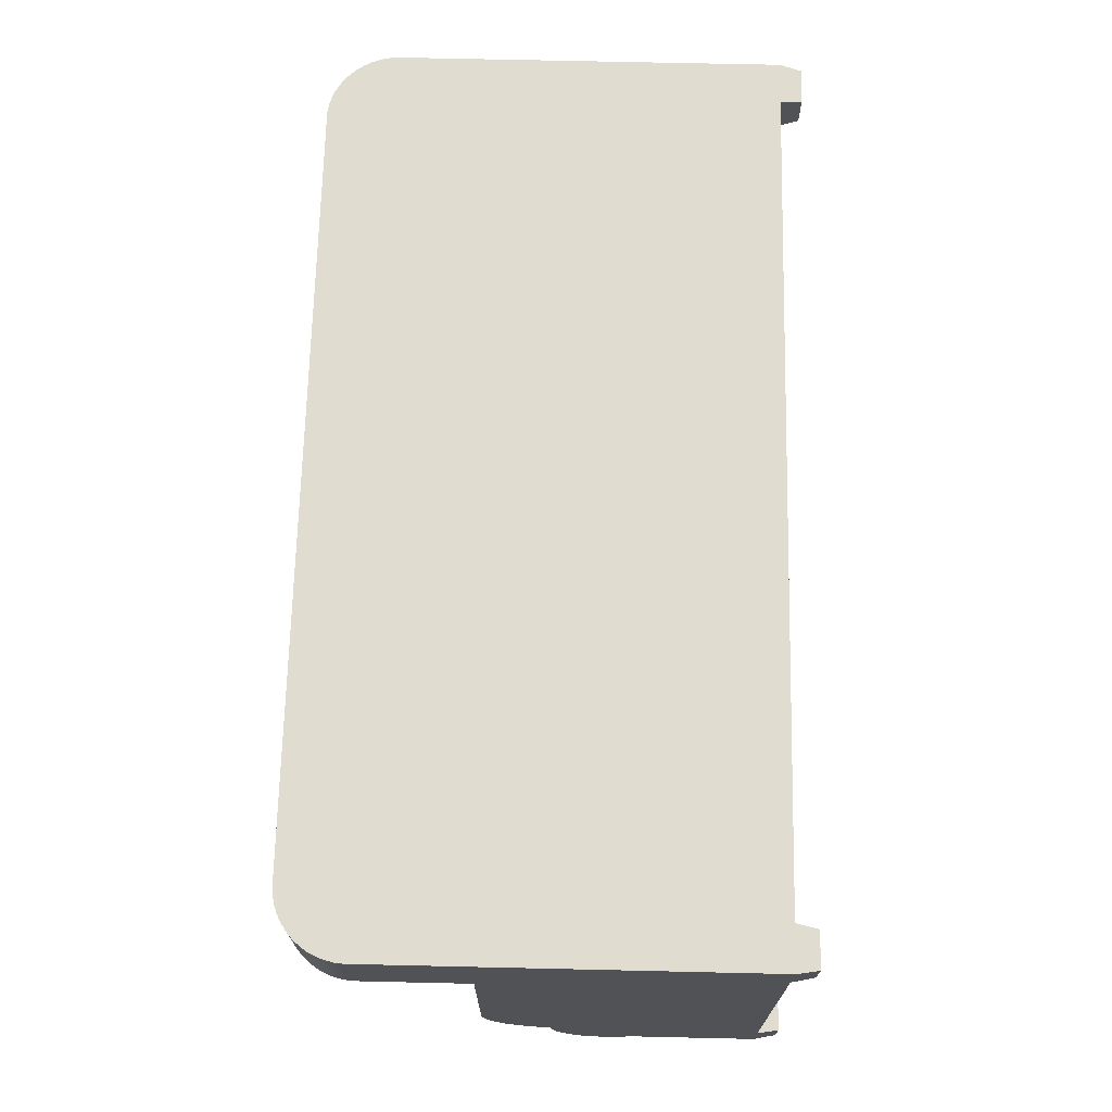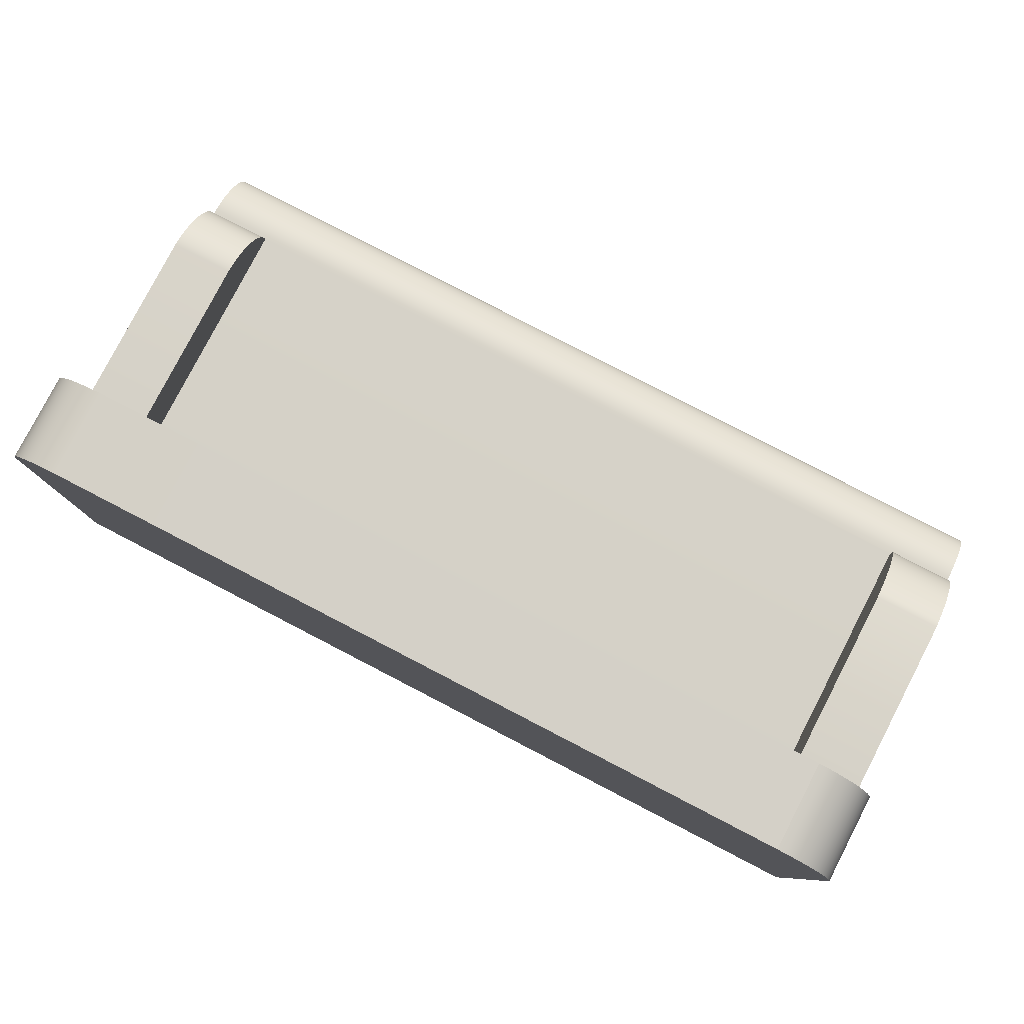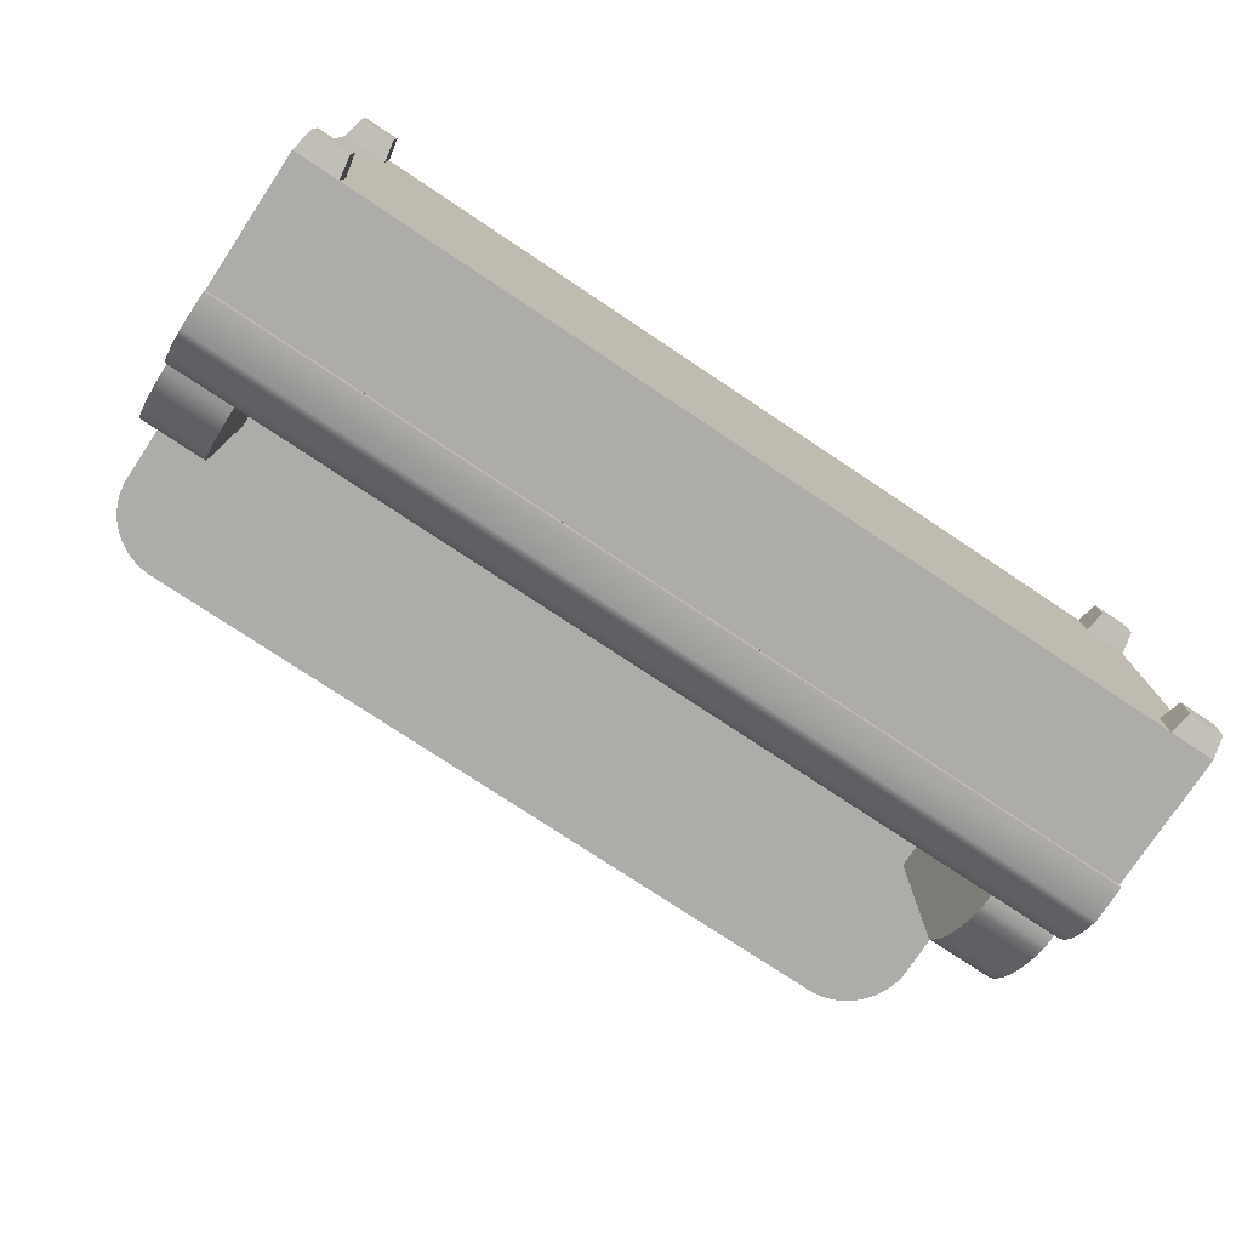
<metadata>
{"format":"obj","ext":"obj","renderer":"f3d","projection":"perspective","resolution":1024,"background":"white","views":[{"elev":69.4,"azim":-88.7,"up":"+Z"},{"elev":80.0,"azim":27.4,"up":"+Y"},{"elev":-76.6,"azim":-33.6,"up":"+Z"}]}
</metadata>
<code>
v -0.3551 -0.02211 -0.1078
v 0.3458 -0.02211 0.1335
v 0.3458 -0.02211 -0.1078
v -0.00468 -0.02211 0.1335
v 0.3458 -0.009738 -0.1078
v -0.00369 -0.02254 -0.1136
v -0.3551 -0.02211 0.1335
v -0.3551 0.03927 0.1335
v 0.3458 -0.002812 -0.1054
v 0.4072 -0.02211 -0.1078
v -0.4145 -0.02254 -0.1136
v -0.3551 -0.01453 -0.1067
v 0.3458 0.0509 0.1335
v 0.3458 0.0039 -0.1024
v 0.4072 -0.009738 -0.1078
v 0.4072 -0.02254 -0.1136
v -0.4145 -0.02353 -0.1193
v -0.4145 -0.02211 -0.1078
v -0.3551 -0.007129 -0.1046
v -0.4145 -0.01453 -0.1067
v -0.3551 0.03927 -0.04845
v -0.4145 0.1369 0.1335
v 0.3458 0.0509 -0.04843
v 0.3458 0.01035 -0.0989
v 0.4072 -0.002812 -0.1054
v 0.4072 -0.09234 -0.1078
v -0.4145 -0.09234 -0.1078
v -0.4145 -0.007129 -0.1046
v -0.3551 2e-06 -0.1018
v -0.3551 0.03783 -0.05599
v -0.4145 0.03927 -0.04845
v -0.4145 0.03927 0.1335
v 0.4072 0.0509 0.1335
v 0.3458 0.04831 -0.0553
v 0.3458 0.01651 -0.09489
v 0.4072 0.0039 -0.1024
v 0.4072 -0.2121 0.1755
v 0.4072 -0.02353 -0.1193
v -0.4145 -0.02507 -0.1248
v -0.4145 -0.2121 0.1755
v -0.4145 2e-06 -0.1018
v -0.3551 0.006773 -0.09818
v -0.3551 0.03556 -0.06332
v -0.4145 0.03783 -0.05599
v -0.4145 0.1369 0.2151
v 0.4072 0.1369 0.1335
v 0.3458 0.04519 -0.06195
v 0.4072 0.0509 -0.04843
v 0.3458 0.02233 -0.09041
v 0.4072 0.01035 -0.0989
v 0.4072 -0.02507 -0.1248
v 0.4072 -0.2121 -0.1147
v -0.4145 -0.02715 -0.1302
v -0.4145 -0.2121 -0.1147
v -0.4145 0.006773 -0.09818
v -0.3551 0.0131 -0.09384
v -0.3551 0.03249 -0.07035
v -0.4145 0.03556 -0.06332
v -0.4137 0.1445 0.1335
v 0.4072 0.1369 0.2151
v 0.3458 0.04155 -0.06833
v 0.4072 0.04831 -0.0553
v 0.3458 0.02778 -0.08548
v 0.4072 0.01651 -0.09489
v 0.4072 -0.02715 -0.1302
v 0.4072 -0.2121 -0.1543
v 0.3676 -0.2121 0.1755
v -0.4145 -0.02975 -0.1353
v -0.4145 -0.2121 -0.1543
v -0.3749 -0.2121 -0.1147
v -0.4145 0.0131 -0.09384
v -0.3551 0.0189 -0.08882
v -0.3551 0.02866 -0.077
v -0.4145 0.03249 -0.07035
v -0.4145 -0.2121 0.2114
v -0.4137 0.1445 0.2151
v 0.4061 0.1444 0.1335
v 0.4061 0.1444 0.2151
v 0.3458 0.03741 -0.07441
v 0.4072 0.04519 -0.06195
v 0.3458 0.03281 -0.08013
v 0.4072 0.02233 -0.09041
v 0.4072 -0.02975 -0.1353
v 0.4072 -0.09234 -0.1543
v 0.3676 -0.2121 -0.1147
v 0.3676 -0.2121 0.2151
v -0.4145 -0.03284 -0.1402
v -0.4145 -0.09234 -0.1543
v -0.4108 -0.2121 -0.1543
v -0.3749 -0.2121 0.1755
v -0.3749 -0.2121 -0.1543
v -0.4145 0.0189 -0.08882
v -0.3551 0.02411 -0.08318
v -0.4145 0.02866 -0.077
v -0.4145 -0.2121 0.2151
v -0.412 0.152 0.1335
v 0.4042 0.1518 0.1335
v 0.4072 -0.2121 0.2114
v 0.4072 0.04155 -0.06833
v 0.4072 0.03281 -0.08013
v 0.4072 0.02778 -0.08548
v 0.4072 -0.03284 -0.1402
v 0.4072 -0.04473 -0.1526
v 0.4029 -0.2121 -0.1543
v -0.3749 -0.2121 0.2151
v -0.4145 -0.03639 -0.1447
v -0.4145 -0.04473 -0.1526
v -0.4145 0.02411 -0.08318
v -0.412 0.152 0.2151
v 0.4042 0.1518 0.2151
v 0.4072 -0.2121 0.2151
v 0.4072 0.03741 -0.07441
v 0.4072 -0.03639 -0.1447
v -0.00369 -0.09234 -0.1543
v 0.4072 -0.04945 -0.156
v 0.4072 -0.04036 -0.1489
v 0.3676 -0.2121 -0.1543
v -0.4145 -0.04036 -0.1489
v -0.4145 -0.04945 -0.156
v -0.4093 0.1592 0.1335
v 0.4014 0.1589 0.1335
v 0.4014 0.1589 0.2151
v -0.00369 -0.09234 -0.1611
v 0.4072 -0.09234 -0.1611
v 0.4072 -0.05446 -0.1588
v -0.4145 -0.05446 -0.1588
v -0.4093 0.1592 0.2151
v -0.4145 -0.09234 -0.1611
v -0.4058 0.1661 0.1335
v 0.3978 0.1656 0.1335
v 0.3978 0.1656 0.2151
v -0.4145 -0.05973 -0.1611
v -0.00369 -0.05973 -0.1611
v 0.4072 -0.05973 -0.1611
v -0.4058 0.1661 0.2151
v -0.4015 0.1724 0.1335
v 0.3934 0.1718 0.1335
v 0.3934 0.1718 0.2151
v -0.4015 0.1724 0.2151
v -0.3964 0.1782 0.1335
v 0.3884 0.1775 0.1335
v 0.3884 0.1775 0.2151
v -0.3964 0.1782 0.2151
v -0.3906 0.1832 0.1335
v 0.3827 0.1826 0.1335
v 0.3827 0.1826 0.2151
v -0.3906 0.1832 0.2151
v -0.3843 0.1876 0.1335
v 0.3765 0.187 0.1335
v 0.3765 0.187 0.2151
v -0.3843 0.1876 0.2151
v -0.3775 0.1911 0.1335
v 0.3697 0.1905 0.1335
v 0.3697 0.1905 0.2151
v -0.3775 0.1911 0.2151
v -0.3703 0.1938 0.1335
v 0.3627 0.1933 0.1335
v 0.3627 0.1933 0.2151
v -0.3703 0.1938 0.2151
v -0.3628 0.1955 0.1335
v 0.3553 0.1952 0.1335
v 0.3553 0.1952 0.2151
v -0.3628 0.1955 0.2151
v -0.3551 0.1963 0.1335
v 0.3478 0.1963 0.1335
v 0.3478 0.1963 0.2151
v -0.3551 0.1963 0.2151
v 0.4029 -0.2319 -0.1501
v 0.4034 -0.2319 0.1792
v -0.4108 -0.2319 -0.1506
v -0.4108 -0.2319 -0.1184
v -0.4108 -0.2319 0.1792
v 0.3718 -0.2319 -0.119
v 0.4029 -0.2319 -0.119
v 0.3713 -0.2319 0.1792
v -0.3786 -0.2319 -0.1506
v -0.3786 -0.2319 0.1792
v -0.3786 -0.2319 -0.1184
v -0.4108 -0.2319 0.2114
v 0.3718 -0.2319 -0.1501
v 0.3713 -0.2319 0.2114
v 0.4034 -0.2319 0.2114
v -0.3786 -0.2319 0.2114
v -0.00369 -0.02663 -0.1288
v -0.00369 -0.02888 -0.1336
v -0.00369 -0.02481 -0.1239
v -0.00369 -0.03155 -0.1382
v -0.00369 -0.02345 -0.1188
v -0.00369 -0.03461 -0.1425
v -0.00369 -0.03805 -0.1465
v -0.00369 -0.04182 -0.1501
v -0.00369 -0.04591 -0.1535
v -0.00369 -0.05029 -0.1564
v -0.00369 -0.05491 -0.159
v -0.00369 -0.0571 -0.16
g mesh1_mesh1-geometry
f 1 2 3
f 2 1 4
f 2 5 3
f 3 6 1
f 4 1 7
f 4 8 2
f 5 2 9
f 5 10 3
f 10 6 3
f 1 6 11
f 12 7 1
f 8 4 7
f 2 8 13
f 9 2 14
f 9 15 5
f 10 5 15
f 6 10 16
f 6 17 11
f 1 11 18
f 7 12 19
f 1 20 12
f 7 21 8
f 8 22 13
f 23 2 13
f 14 2 24
f 14 25 9
f 15 9 25
f 25 10 15
f 26 16 10
f 16 17 6
f 17 27 11
f 11 27 18
f 20 1 18
f 12 28 19
f 7 19 29
f 28 12 20
f 7 30 21
f 31 8 21
f 22 8 32
f 13 22 33
f 34 2 23
f 33 23 13
f 24 2 35
f 24 36 14
f 25 14 36
f 37 10 25
f 26 38 16
f 37 26 10
f 17 16 38
f 39 27 17
f 27 40 18
f 18 40 20
f 41 19 28
f 19 41 29
f 7 29 42
f 20 40 28
f 7 43 30
f 44 21 30
f 8 31 32
f 21 44 31
f 32 45 22
f 33 22 46
f 47 2 34
f 48 34 23
f 23 33 48
f 35 2 49
f 35 50 24
f 36 24 50
f 37 25 36
f 26 51 38
f 52 26 37
f 38 39 17
f 53 27 39
f 27 54 40
f 28 40 41
f 55 29 41
f 29 55 42
f 7 42 56
f 7 57 43
f 58 30 43
f 30 58 44
f 31 40 32
f 44 40 31
f 45 32 40
f 45 59 22
f 46 22 59
f 60 33 46
f 61 2 47
f 62 47 34
f 34 48 62
f 37 48 33
f 49 2 63
f 49 64 35
f 50 35 64
f 37 36 50
f 26 65 51
f 39 38 51
f 66 26 52
f 67 52 37
f 68 27 53
f 51 53 39
f 27 69 54
f 70 40 54
f 41 40 55
f 71 42 55
f 42 71 56
f 7 56 72
f 7 73 57
f 74 43 57
f 43 74 58
f 58 40 44
f 45 40 75
f 59 45 76
f 46 59 77
f 33 60 37
f 46 78 60
f 79 2 61
f 80 61 47
f 47 62 80
f 37 62 48
f 63 2 81
f 63 82 49
f 64 49 82
f 37 50 64
f 26 83 65
f 53 51 65
f 26 66 84
f 85 66 52
f 52 67 85
f 37 86 67
f 87 27 68
f 65 68 53
f 69 27 88
f 89 54 69
f 40 70 90
f 54 91 70
f 55 40 71
f 92 56 71
f 56 92 72
f 7 72 93
f 7 93 73
f 94 57 73
f 57 94 74
f 74 40 58
f 40 95 75
f 45 75 95
f 45 60 76
f 76 96 59
f 77 59 97
f 78 46 77
f 37 60 98
f 76 60 78
f 81 2 79
f 99 79 61
f 61 80 99
f 37 80 62
f 100 63 81
f 82 63 101
f 37 64 82
f 26 102 83
f 68 65 83
f 66 88 84
f 84 103 26
f 66 85 104
f 67 105 85
f 98 86 37
f 105 67 86
f 106 27 87
f 83 87 68
f 107 88 27
f 88 89 69
f 91 54 89
f 91 90 70
f 90 95 40
f 71 40 92
f 92 93 72
f 108 73 93
f 73 108 94
f 94 40 74
f 95 60 45
f 96 76 109
f 97 59 96
f 110 77 97
f 77 110 78
f 98 60 111
f 76 78 110
f 112 81 79
f 79 99 112
f 37 99 80
f 63 100 101
f 81 112 100
f 37 82 101
f 26 113 102
f 87 83 102
f 104 88 66
f 84 88 114
f 84 115 103
f 26 103 116
f 104 85 117
f 85 105 117
f 86 98 111
f 86 60 105
f 118 27 106
f 102 106 87
f 119 88 107
f 107 27 118
f 89 88 91
f 91 105 90
f 95 90 105
f 92 40 108
f 93 92 108
f 108 40 94
f 105 60 95
f 76 110 109
f 109 120 96
f 97 96 121
f 97 122 110
f 60 86 111
f 37 112 99
f 37 101 100
f 37 100 112
f 26 116 113
f 106 102 113
f 117 88 104
f 88 123 114
f 114 124 84
f 84 125 115
f 115 107 103
f 103 118 116
f 117 105 91
f 113 118 106
f 126 88 119
f 107 115 119
f 118 103 107
f 91 88 117
f 109 110 122
f 120 109 127
f 121 96 120
f 122 97 121
f 118 113 116
f 123 88 128
f 124 114 123
f 124 125 84
f 125 119 115
f 126 128 88
f 119 125 126
f 109 122 127
f 127 129 120
f 121 120 130
f 121 131 122
f 132 123 128
f 133 124 123
f 125 124 134
f 128 126 132
f 134 126 125
f 127 122 131
f 129 127 135
f 130 120 129
f 131 121 130
f 123 132 133
f 124 133 134
f 134 132 126
f 127 131 135
f 135 136 129
f 130 129 137
f 130 138 131
f 132 134 133
f 135 131 138
f 136 135 139
f 137 129 136
f 138 130 137
f 135 138 139
f 139 140 136
f 137 136 141
f 137 142 138
f 139 138 142
f 140 139 143
f 141 136 140
f 142 137 141
f 139 142 143
f 143 144 140
f 141 140 145
f 145 142 141
f 143 142 146
f 144 143 147
f 145 140 144
f 142 145 146
f 143 146 147
f 147 148 144
f 145 144 149
f 149 146 145
f 147 146 150
f 148 147 151
f 149 144 148
f 146 149 150
f 147 150 151
f 151 152 148
f 149 148 153
f 153 150 149
f 151 150 154
f 152 151 155
f 153 148 152
f 150 153 154
f 151 154 155
f 155 156 152
f 153 152 157
f 157 154 153
f 155 154 158
f 156 155 159
f 157 152 156
f 154 157 158
f 155 158 159
f 159 160 156
f 157 156 161
f 161 158 157
f 159 158 162
f 160 159 163
f 161 156 160
f 158 161 162
f 159 162 163
f 163 164 160
f 161 160 165
f 165 162 161
f 163 162 166
f 164 163 167
f 165 160 164
f 162 165 166
f 163 166 167
f 166 164 167
f 164 166 165
g mesh1_mesh1-geometry
f 3 2 1
f 4 1 2
f 3 5 2
f 1 6 3
f 7 1 4
f 2 8 4
f 9 2 5
f 3 10 5
f 3 6 10
f 11 6 1
f 1 7 12
f 7 4 8
f 13 8 2
f 14 2 9
f 5 15 9
f 15 5 10
f 16 10 6
f 11 17 6
f 18 11 1
f 19 12 7
f 12 20 1
f 8 21 7
f 13 22 8
f 13 2 23
f 24 2 14
f 9 25 14
f 25 9 15
f 15 10 25
f 10 16 26
f 6 17 16
f 11 27 17
f 18 27 11
f 18 1 20
f 19 28 12
f 29 19 7
f 20 12 28
f 21 30 7
f 21 8 31
f 32 8 22
f 33 22 13
f 23 2 34
f 13 23 33
f 35 2 24
f 14 36 24
f 36 14 25
f 25 10 37
f 16 38 26
f 10 26 37
f 38 16 17
f 17 27 39
f 18 40 27
f 20 40 18
f 28 19 41
f 29 41 19
f 42 29 7
f 28 40 20
f 30 43 7
f 30 21 44
f 32 31 8
f 31 44 21
f 22 45 32
f 46 22 33
f 34 2 47
f 23 34 48
f 48 33 23
f 49 2 35
f 24 50 35
f 50 24 36
f 36 25 37
f 38 51 26
f 37 26 52
f 17 39 38
f 39 27 53
f 40 54 27
f 41 40 28
f 41 29 55
f 42 55 29
f 56 42 7
f 43 57 7
f 43 30 58
f 44 58 30
f 32 40 31
f 31 40 44
f 40 32 45
f 22 59 45
f 59 22 46
f 46 33 60
f 47 2 61
f 34 47 62
f 62 48 34
f 33 48 37
f 63 2 49
f 35 64 49
f 64 35 50
f 50 36 37
f 51 65 26
f 51 38 39
f 52 26 66
f 37 52 67
f 53 27 68
f 39 53 51
f 54 69 27
f 54 40 70
f 55 40 41
f 55 42 71
f 56 71 42
f 72 56 7
f 57 73 7
f 57 43 74
f 58 74 43
f 44 40 58
f 75 40 45
f 76 45 59
f 77 59 46
f 37 60 33
f 60 78 46
f 61 2 79
f 47 61 80
f 80 62 47
f 48 62 37
f 81 2 63
f 49 82 63
f 82 49 64
f 64 50 37
f 65 83 26
f 65 51 53
f 84 66 26
f 52 66 85
f 66 168 52
f 85 67 52
f 67 86 37
f 37 67 169
f 68 27 87
f 53 68 65
f 88 27 69
f 69 54 89
f 69 54 170
f 90 70 40
f 70 91 54
f 54 70 171
f 71 40 55
f 71 56 92
f 72 92 56
f 93 72 7
f 73 93 7
f 73 57 94
f 74 94 57
f 58 40 74
f 40 75 172
f 75 95 40
f 95 75 45
f 76 60 45
f 59 96 76
f 97 59 77
f 77 46 78
f 98 60 37
f 78 60 76
f 79 2 81
f 61 79 99
f 99 80 61
f 62 80 37
f 81 63 100
f 101 63 82
f 82 64 37
f 83 102 26
f 83 65 68
f 84 88 66
f 26 103 84
f 104 85 66
f 85 52 173
f 174 52 168
f 66 117 168
f 85 105 67
f 37 86 98
f 86 67 105
f 67 86 175
f 175 169 67
f 37 169 98
f 87 27 106
f 68 87 83
f 27 88 107
f 69 89 88
f 89 54 91
f 89 69 91
f 171 170 54
f 170 176 69
f 70 90 91
f 40 95 90
f 90 40 177
f 91 176 70
f 178 171 70
f 92 40 71
f 72 93 92
f 93 73 108
f 94 108 73
f 74 40 94
f 179 172 75
f 172 177 40
f 95 179 75
f 45 60 95
f 109 76 96
f 96 59 97
f 97 77 110
f 78 110 77
f 111 60 98
f 110 78 76
f 79 81 112
f 112 99 79
f 80 99 37
f 101 100 63
f 100 112 81
f 101 82 37
f 102 113 26
f 102 83 87
f 66 88 104
f 114 88 84
f 103 115 84
f 116 103 26
f 117 85 104
f 104 117 66
f 174 173 52
f 173 180 85
f 174 168 173
f 180 168 117
f 117 105 85
f 111 98 86
f 105 60 86
f 181 175 86
f 169 175 182
f 182 98 169
f 106 27 118
f 87 106 102
f 107 88 119
f 118 27 107
f 91 88 89
f 91 69 176
f 170 171 176
f 90 105 91
f 105 90 95
f 90 177 105
f 178 70 176
f 178 176 171
f 108 40 92
f 108 92 93
f 94 40 108
f 172 179 177
f 95 105 179
f 95 60 105
f 109 110 76
f 96 120 109
f 121 96 97
f 110 122 97
f 111 86 60
f 111 98 182
f 99 112 37
f 100 101 37
f 112 100 37
f 113 116 26
f 113 102 106
f 104 88 117
f 114 123 88
f 84 124 114
f 115 125 84
f 103 107 115
f 116 118 103
f 117 85 180
f 180 173 168
f 91 105 117
f 86 111 181
f 181 182 175
f 106 118 113
f 119 88 126
f 119 115 107
f 107 103 118
f 117 88 91
f 183 105 177
f 183 177 179
f 183 179 105
f 122 110 109
f 127 109 120
f 120 96 121
f 121 97 122
f 182 181 111
f 116 113 118
f 128 88 123
f 123 114 124
f 84 125 124
f 115 119 125
f 88 128 126
f 126 125 119
f 127 122 109
f 120 129 127
f 130 120 121
f 122 131 121
f 128 123 132
f 123 124 133
f 134 124 125
f 132 126 128
f 125 126 134
f 131 122 127
f 135 127 129
f 129 120 130
f 130 121 131
f 133 132 123
f 134 133 124
f 126 132 134
f 135 131 127
f 129 136 135
f 137 129 130
f 131 138 130
f 133 134 132
f 138 131 135
f 139 135 136
f 136 129 137
f 137 130 138
f 139 138 135
f 136 140 139
f 141 136 137
f 138 142 137
f 142 138 139
f 143 139 140
f 140 136 141
f 141 137 142
f 143 142 139
f 140 144 143
f 145 140 141
f 141 142 145
f 146 142 143
f 147 143 144
f 144 140 145
f 146 145 142
f 147 146 143
f 144 148 147
f 149 144 145
f 145 146 149
f 150 146 147
f 151 147 148
f 148 144 149
f 150 149 146
f 151 150 147
f 148 152 151
f 153 148 149
f 149 150 153
f 154 150 151
f 155 151 152
f 152 148 153
f 154 153 150
f 155 154 151
f 152 156 155
f 157 152 153
f 153 154 157
f 158 154 155
f 159 155 156
f 156 152 157
f 158 157 154
f 159 158 155
f 156 160 159
f 161 156 157
f 157 158 161
f 162 158 159
f 163 159 160
f 160 156 161
f 162 161 158
f 163 162 159
f 160 164 163
f 165 160 161
f 161 162 165
f 166 162 163
f 167 163 164
f 164 160 165
f 166 165 162
f 167 166 163
f 167 164 166
f 165 166 164
g mesh1_mesh1-geometry
f 52 168 66
f 173 52 85
f 168 52 174
f 168 117 66
f 66 117 104
f 52 173 174
f 85 180 173
f 173 168 174
f 117 168 180
f 180 85 117
f 168 173 180
g mesh1_mesh1-geometry
f 169 67 37
f 170 54 69
f 171 70 54
f 172 75 40
f 175 86 67
f 67 169 175
f 98 169 37
f 91 69 89
f 54 170 171
f 69 176 170
f 177 40 90
f 70 176 91
f 70 171 178
f 75 172 179
f 40 177 172
f 75 179 95
f 86 175 181
f 182 175 169
f 169 98 182
f 176 69 91
f 176 171 170
f 105 177 90
f 176 70 178
f 171 176 178
f 177 179 172
f 179 105 95
f 182 98 111
f 181 111 86
f 175 182 181
f 177 105 183
f 179 177 183
f 105 179 183
f 111 181 182
g mesh2_mesh2-geometry
l 184 185
l 186 184
l 185 187
l 188 186
l 187 189
l 6 188
l 189 190
l 4 6
l 190 191
l 191 192
l 192 193
l 193 194
l 194 195
l 195 133

</code>
